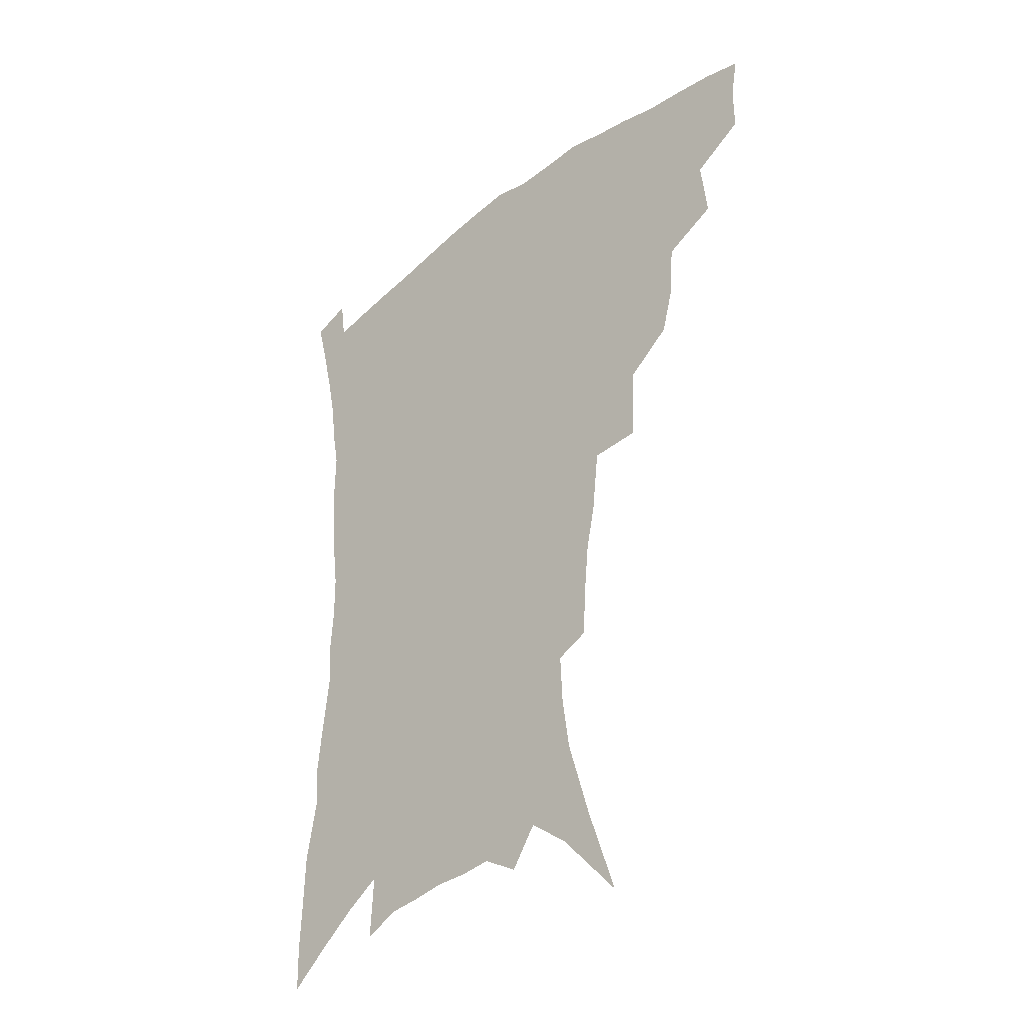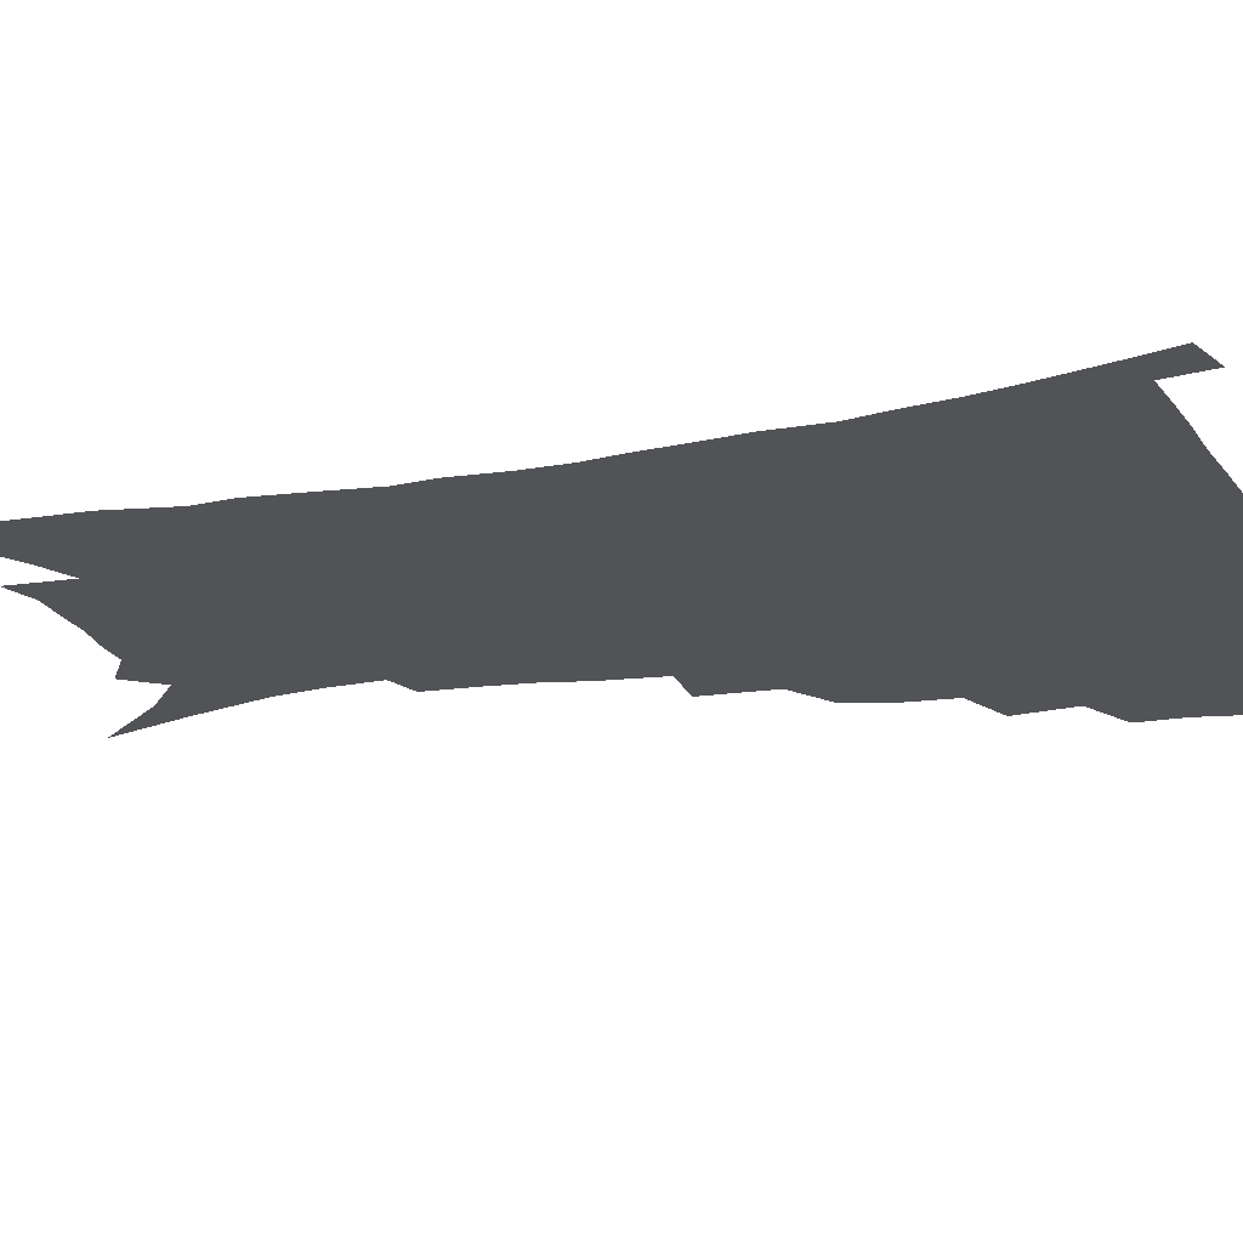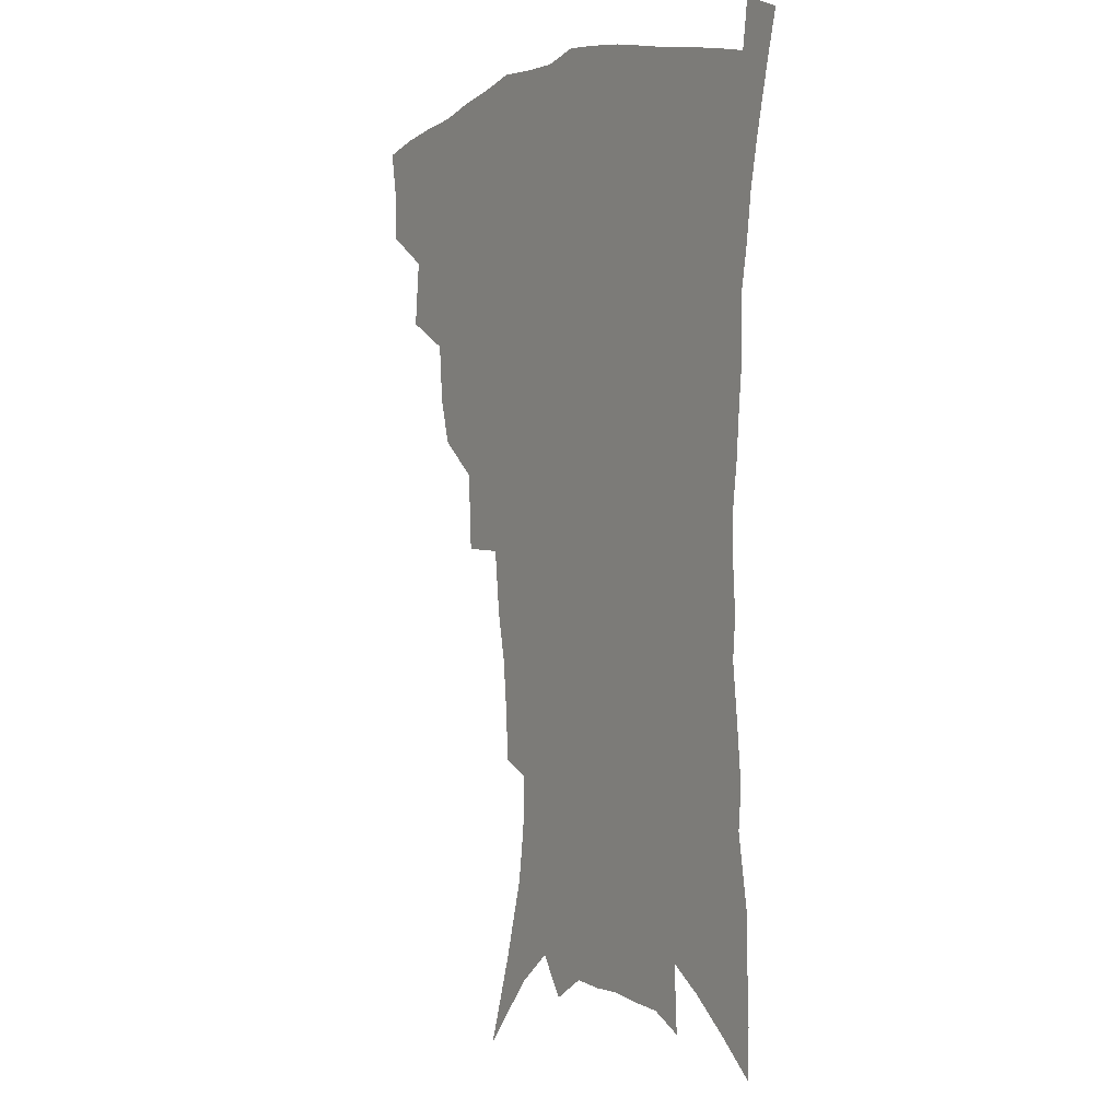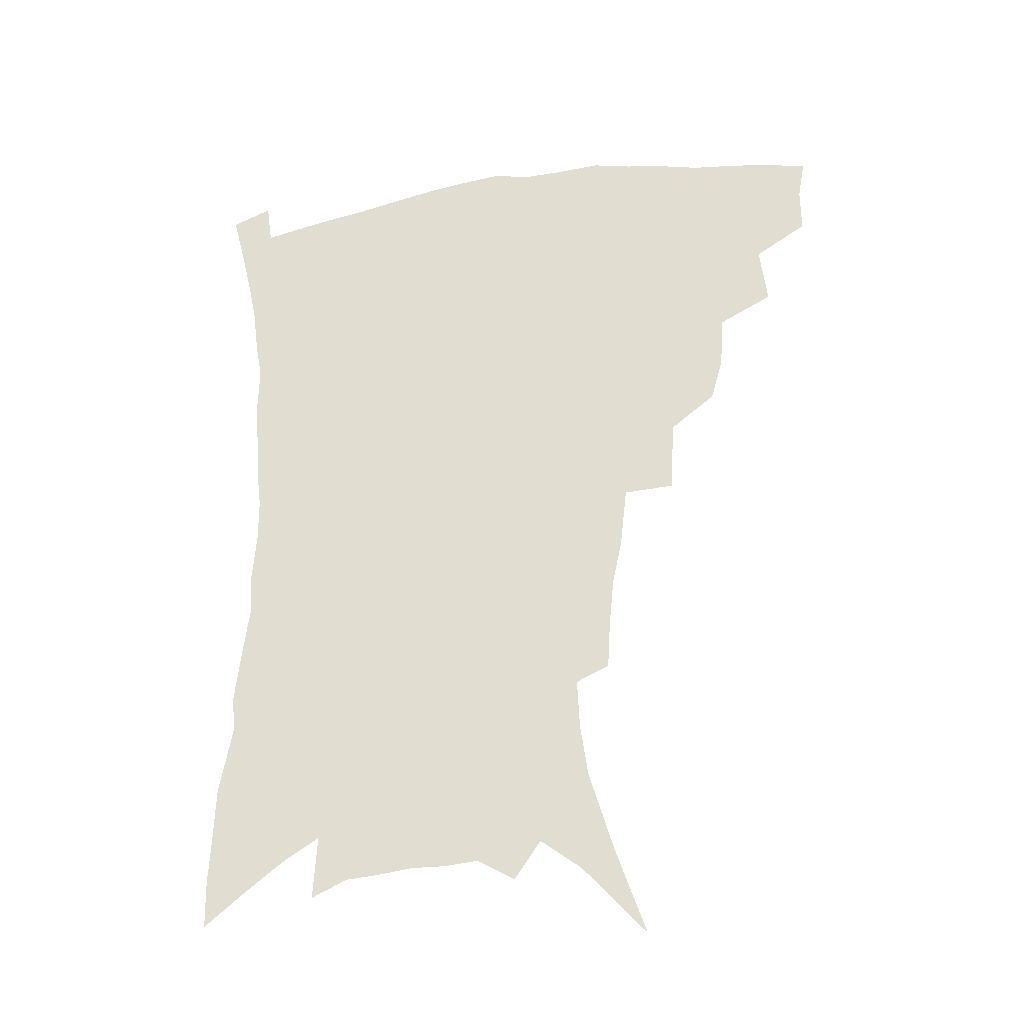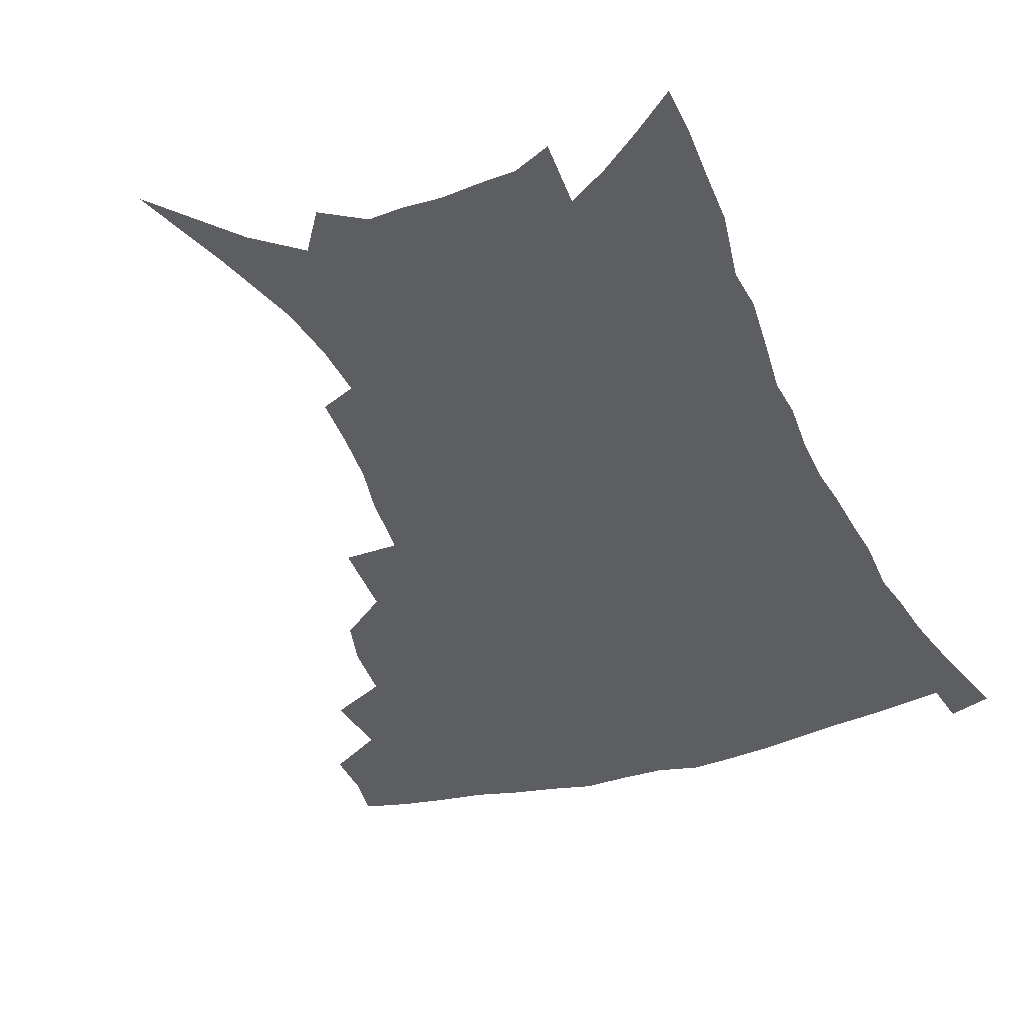
<metadata>
{"format":"obj","ext":"obj","renderer":"f3d","projection":"perspective","resolution":1024,"background":"white","views":[{"elev":-37.5,"azim":-135.8,"up":"+Y"},{"elev":-22.3,"azim":106.3,"up":"+Z"},{"elev":0.7,"azim":57.7,"up":"+Y"},{"elev":-35.0,"azim":-168.4,"up":"+Y"},{"elev":-37.6,"azim":21.4,"up":"+Z"}]}
</metadata>
<code>
v 442.6 393.3 0
v 442.6 410.9 0
v 439.9 426.2 0
v 458.9 358.4 0
v 461.3 381.4 0
v 458.9 397.1 0
v 457.9 413.3 0
v 454.5 429.9 0
v 483.9 311.8 0
v 479.5 328 0
v 477.9 348.3 0
v 478.9 370 0
v 477 385.7 0
v 474.9 400.8 0
v 472.6 415.7 0
v 469.4 432.3 0
v 501.5 271.4 0
v 500 298.9 0
v 498.2 322.4 0
v 496.1 339.8 0
v 495.3 358.6 0
v 493.7 374.2 0
v 491.8 389 0
v 489.7 403.5 0
v 487.2 418.2 0
v 484.4 434.1 0
v 528 194.7 0
v 527 213 0
v 525.2 231.2 0
v 521.9 247.3 0
v 519.3 270.7 0
v 515.8 290.7 0
v 513.4 310.2 0
v 510.8 325.9 0
v 509.6 343.5 0
v 509.2 361.9 0
v 508 377.3 0
v 506.1 391.6 0
v 504.2 405.7 0
v 501.9 419.8 0
v 498.6 437.8 0
v 517.3 89.76 0
v 527.9 122 0
v 536.2 151.5 0
v 538.9 171.1 0
v 539.7 189.5 0
v 539.4 210.7 0
v 537.8 228 0
v 535.6 245.1 0
v 533 263.3 0
v 530.6 282.3 0
v 528.6 301.4 0
v 527.6 320.5 0
v 526.3 336.3 0
v 524.2 350.2 0
v 523.7 366.5 0
v 522 380.1 0
v 520 393.9 0
v 518.1 407.9 0
v 515.9 422.3 0
v 513 440.4 0
v 539.2 115.6 0
v 545.3 141.1 0
v 549.6 164.7 0
v 550.6 183.4 0
v 549.9 200.3 0
v 550 223 0
v 547.8 237.6 0
v 545.7 254 0
v 543.8 272.1 0
v 541.6 288 0
v 540.5 307.6 0
v 539.4 322.8 0
v 538.7 339.9 0
v 537.5 354.2 0
v 536.7 368.4 0
v 536.3 382.7 0
v 533.9 395.9 0
v 532.4 409.7 0
v 530.1 425 0
v 527.2 443.8 0
v 553.6 127.3 0
v 559.7 155.6 0
v 561.4 176.1 0
v 560.8 191.8 0
v 560.6 211.7 0
v 559.7 230.8 0
v 557.9 245.8 0
v 556.5 263.3 0
v 554.4 277.3 0
v 552.9 293.9 0
v 551.6 309.1 0
v 551.5 327.4 0
v 551.1 342.9 0
v 550.2 356.5 0
v 549.4 370 0
v 549.2 384.1 0
v 548 397.1 0
v 547 410.3 0
v 544.9 425.4 0
v 542.4 442.9 0
v 562.8 113.6 0
v 568 140.3 0
v 570.4 161.5 0
v 571.4 182 0
v 571 199.3 0
v 570.2 217.3 0
v 569.1 234.3 0
v 567.7 250.1 0
v 566.5 266.6 0
v 565.3 282.5 0
v 564.1 297.8 0
v 564 316.2 0
v 562.9 329.1 0
v 563.4 346 0
v 562.6 358.4 0
v 562.7 372.5 0
v 562 385.1 0
v 561 398.1 0
v 560.4 411.3 0
v 559.2 425.4 0
v 556.9 442.7 0
v 575.9 121.9 0
v 579.3 145.4 0
v 580.9 167.2 0
v 580.9 183.6 0
v 580.5 201.8 0
v 579.7 221.8 0
v 578.8 240.6 0
v 577.5 253.6 0
v 576.8 270.1 0
v 575.9 284.8 0
v 575.1 300 0
v 575.1 318.2 0
v 575.1 333.4 0
v 574.9 346.6 0
v 574.8 359.8 0
v 575.3 373.9 0
v 574.6 386 0
v 574.6 398.8 0
v 573.8 412.1 0
v 572.9 426.4 0
v 570.8 446 0
v 587.3 121 0
v 590 148 0
v 590.7 167.9 0
v 590.7 186.4 0
v 590.2 205.4 0
v 589.6 219.4 0
v 587.7 244.6 0
v 587.6 257.2 0
v 587.2 271.5 0
v 586.5 287.5 0
v 586 302.6 0
v 586 319.3 0
v 586.2 334.2 0
v 586.5 347.3 0
v 586.7 359.9 0
v 587.2 373.7 0
v 587.5 386.2 0
v 587.6 398.9 0
v 587.7 411.8 0
v 586.6 427.2 0
v 585.3 444.5 0
v 599.2 121.4 0
v 600.4 147.8 0
v 600.7 168.1 0
v 600.4 188 0
v 599.8 206 0
v 599.4 220.2 0
v 599 236.8 0
v 598 252.9 0
v 597.2 272.3 0
v 596.9 288.7 0
v 596.7 303.6 0
v 596.8 319.5 0
v 597.3 332.6 0
v 597.9 347.8 0
v 598.6 360.5 0
v 599.4 373.7 0
v 600.2 386.1 0
v 600.6 398.7 0
v 600.9 412 0
v 600.6 426.5 0
v 599.9 442.4 0
v 611.1 120 0
v 611 146.7 0
v 611 165.5 0
v 610.4 186.1 0
v 609.7 204.3 0
v 609.2 223 0
v 608.6 239.7 0
v 607.8 257.8 0
v 607.5 271.7 0
v 607.1 288.5 0
v 607.2 303.2 0
v 607.7 317.7 0
v 608.3 333 0
v 609.1 346.3 0
v 610.1 360.4 0
v 611.3 373.2 0
v 612.6 385.4 0
v 614 397.9 0
v 615.2 410.3 0
v 615.3 424.3 0
v 615.1 439.3 0
v 622.9 119.2 0
v 622.3 141.5 0
v 621.3 164.1 0
v 620.7 182.5 0
v 619.7 202.5 0
v 618.8 222.3 0
v 618.2 239 0
v 617.8 254.8 0
v 617.5 270.9 0
v 617.7 285.1 0
v 617.8 300.7 0
v 618.6 314.4 0
v 618.8 332.7 0
v 620.2 345.1 0
v 621.3 359.5 0
v 623 371.3 0
v 624.7 384 0
v 626.3 396.5 0
v 628 409 0
v 629.4 421.8 0
v 630.1 436.2 0
v 635.1 113.4 0
v 633.8 136.5 0
v 632.8 156.7 0
v 631.2 179.5 0
v 630.1 198.9 0
v 628.8 218.6 0
v 628.7 234.2 0
v 629.2 247.7 0
v 627.5 268.3 0
v 628 282.2 0
v 628.2 297.5 0
v 630 309.2 0
v 630.3 326.7 0
v 631.6 340.7 0
v 632.2 356.9 0
v 634.6 368.9 0
v 636.6 383.6 0
v 638.5 395 0
v 640.5 407.3 0
v 642.5 419.8 0
v 643.8 434 0
v 646.4 128.3 0
v 644.1 152 0
v 642.9 171.7 0
v 641.5 191.7 0
v 640 211.5 0
v 639.1 229.3 0
v 639.3 244.4 0
v 639.2 260.2 0
v 638.8 276.9 0
v 639.7 290.9 0
v 640.1 307.6 0
v 641.2 322.2 0
v 643.4 334.9 0
v 644.5 350.4 0
v 646.2 365.1 0
v 647.8 380.6 0
v 650.4 393 0
v 653 405.1 0
v 655.3 417.8 0
v 657.3 431.3 0
v 659.8 117.8 0
v 657.9 139.6 0
v 655.9 161.1 0
v 654.6 180.6 0
v 652.9 200.3 0
v 651.7 218.7 0
v 651 235.9 0
v 650.8 252.1 0
v 651 267.9 0
v 650.6 285.2 0
v 651.4 300.2 0
v 654.1 312.8 0
v 654.5 330.3 0
v 655.5 346.7 0
v 657.7 360.9 0
v 659.9 375.3 0
v 662.7 388.9 0
v 665.3 402.6 0
v 668.1 415.3 0
v 670.7 428.4 0
v 673 444.9 0
v 673.7 105.9 0
v 674.2 122.7 0
v 673.5 141.5 0
v 673 159.3 0
v 668.9 183.6 0
v 670 197.9 0
v 668.1 217.3 0
v 665.8 237.2 0
v 666.9 251.2 0
v 665.7 269.8 0
v 665.9 286.2 0
v 667.6 300.4 0
v 668.8 316.7 0
v 670.4 332.8 0
v 670.2 353 0
v 672.7 367.5 0
v 674.9 384.2 0
v 677.8 399 0
v 680.8 412.3 0
v 683.9 425.5 0
v 687.4 439.1 0
f 5 6 1
f 1 6 2
f 6 7 2
f 2 7 3
f 7 8 3
f 11 12 4
f 4 12 5
f 12 13 5
f 5 13 6
f 13 14 6
f 6 14 7
f 14 15 7
f 7 15 8
f 15 16 8
f 18 19 9
f 9 19 10
f 19 20 10
f 10 20 11
f 20 21 11
f 11 21 12
f 21 22 12
f 12 22 13
f 22 23 13
f 13 23 14
f 23 24 14
f 14 24 15
f 24 25 15
f 15 25 16
f 25 26 16
f 31 32 17
f 17 32 18
f 32 33 18
f 18 33 19
f 33 34 19
f 19 34 20
f 34 35 20
f 20 35 21
f 35 36 21
f 21 36 22
f 36 37 22
f 22 37 23
f 37 38 23
f 23 38 24
f 38 39 24
f 24 39 25
f 39 40 25
f 25 40 26
f 40 41 26
f 46 47 27
f 27 47 28
f 47 48 28
f 28 48 29
f 48 49 29
f 29 49 30
f 49 50 30
f 30 50 31
f 50 51 31
f 31 51 32
f 51 52 32
f 32 52 33
f 52 53 33
f 33 53 34
f 53 54 34
f 34 54 35
f 54 55 35
f 35 55 36
f 55 56 36
f 36 56 37
f 56 57 37
f 37 57 38
f 57 58 38
f 38 58 39
f 58 59 39
f 39 59 40
f 59 60 40
f 40 60 41
f 60 61 41
f 42 62 43
f 62 63 43
f 43 63 44
f 63 64 44
f 44 64 45
f 64 65 45
f 45 65 46
f 65 66 46
f 46 66 47
f 66 67 47
f 47 67 48
f 67 68 48
f 48 68 49
f 68 69 49
f 49 69 50
f 69 70 50
f 50 70 51
f 70 71 51
f 51 71 52
f 71 72 52
f 52 72 53
f 72 73 53
f 53 73 54
f 73 74 54
f 54 74 55
f 74 75 55
f 55 75 56
f 75 76 56
f 56 76 57
f 76 77 57
f 57 77 58
f 77 78 58
f 58 78 59
f 78 79 59
f 59 79 60
f 79 80 60
f 60 80 61
f 80 81 61
f 62 82 63
f 82 83 63
f 63 83 64
f 83 84 64
f 64 84 65
f 84 85 65
f 65 85 66
f 85 86 66
f 66 86 67
f 86 87 67
f 67 87 68
f 87 88 68
f 68 88 69
f 88 89 69
f 69 89 70
f 89 90 70
f 70 90 71
f 90 91 71
f 71 91 72
f 91 92 72
f 72 92 73
f 92 93 73
f 73 93 74
f 93 94 74
f 74 94 75
f 94 95 75
f 75 95 76
f 95 96 76
f 76 96 77
f 96 97 77
f 77 97 78
f 97 98 78
f 78 98 79
f 98 99 79
f 79 99 80
f 99 100 80
f 80 100 81
f 100 101 81
f 102 103 82
f 82 103 83
f 103 104 83
f 83 104 84
f 104 105 84
f 84 105 85
f 105 106 85
f 85 106 86
f 106 107 86
f 86 107 87
f 107 108 87
f 87 108 88
f 108 109 88
f 88 109 89
f 109 110 89
f 89 110 90
f 110 111 90
f 90 111 91
f 111 112 91
f 91 112 92
f 112 113 92
f 92 113 93
f 113 114 93
f 93 114 94
f 114 115 94
f 94 115 95
f 115 116 95
f 95 116 96
f 116 117 96
f 96 117 97
f 117 118 97
f 97 118 98
f 118 119 98
f 98 119 99
f 119 120 99
f 99 120 100
f 120 121 100
f 100 121 101
f 121 122 101
f 102 123 103
f 123 124 103
f 103 124 104
f 124 125 104
f 104 125 105
f 125 126 105
f 105 126 106
f 126 127 106
f 106 127 107
f 127 128 107
f 107 128 108
f 128 129 108
f 108 129 109
f 129 130 109
f 109 130 110
f 130 131 110
f 110 131 111
f 131 132 111
f 111 132 112
f 132 133 112
f 112 133 113
f 133 134 113
f 113 134 114
f 134 135 114
f 114 135 115
f 135 136 115
f 115 136 116
f 136 137 116
f 116 137 117
f 137 138 117
f 117 138 118
f 138 139 118
f 118 139 119
f 139 140 119
f 119 140 120
f 140 141 120
f 120 141 121
f 141 142 121
f 121 142 122
f 142 143 122
f 123 144 124
f 144 145 124
f 124 145 125
f 145 146 125
f 125 146 126
f 146 147 126
f 126 147 127
f 147 148 127
f 127 148 128
f 148 149 128
f 128 149 129
f 149 150 129
f 129 150 130
f 150 151 130
f 130 151 131
f 151 152 131
f 131 152 132
f 152 153 132
f 132 153 133
f 153 154 133
f 133 154 134
f 154 155 134
f 134 155 135
f 155 156 135
f 135 156 136
f 156 157 136
f 136 157 137
f 157 158 137
f 137 158 138
f 158 159 138
f 138 159 139
f 159 160 139
f 139 160 140
f 160 161 140
f 140 161 141
f 161 162 141
f 141 162 142
f 162 163 142
f 142 163 143
f 163 164 143
f 144 165 145
f 165 166 145
f 145 166 146
f 166 167 146
f 146 167 147
f 167 168 147
f 147 168 148
f 168 169 148
f 148 169 149
f 169 170 149
f 149 170 150
f 170 171 150
f 150 171 151
f 171 172 151
f 151 172 152
f 172 173 152
f 152 173 153
f 173 174 153
f 153 174 154
f 174 175 154
f 154 175 155
f 175 176 155
f 155 176 156
f 176 177 156
f 156 177 157
f 177 178 157
f 157 178 158
f 178 179 158
f 158 179 159
f 179 180 159
f 159 180 160
f 180 181 160
f 160 181 161
f 181 182 161
f 161 182 162
f 182 183 162
f 162 183 163
f 183 184 163
f 163 184 164
f 184 185 164
f 165 186 166
f 186 187 166
f 166 187 167
f 187 188 167
f 167 188 168
f 188 189 168
f 168 189 169
f 189 190 169
f 169 190 170
f 190 191 170
f 170 191 171
f 191 192 171
f 171 192 172
f 192 193 172
f 172 193 173
f 193 194 173
f 173 194 174
f 194 195 174
f 174 195 175
f 195 196 175
f 175 196 176
f 196 197 176
f 176 197 177
f 197 198 177
f 177 198 178
f 198 199 178
f 178 199 179
f 199 200 179
f 179 200 180
f 200 201 180
f 180 201 181
f 201 202 181
f 181 202 182
f 202 203 182
f 182 203 183
f 203 204 183
f 183 204 184
f 204 205 184
f 184 205 185
f 205 206 185
f 186 207 187
f 207 208 187
f 187 208 188
f 208 209 188
f 188 209 189
f 209 210 189
f 189 210 190
f 210 211 190
f 190 211 191
f 211 212 191
f 191 212 192
f 212 213 192
f 192 213 193
f 213 214 193
f 193 214 194
f 214 215 194
f 194 215 195
f 215 216 195
f 195 216 196
f 216 217 196
f 196 217 197
f 217 218 197
f 197 218 198
f 218 219 198
f 198 219 199
f 219 220 199
f 199 220 200
f 220 221 200
f 200 221 201
f 221 222 201
f 201 222 202
f 222 223 202
f 202 223 203
f 223 224 203
f 203 224 204
f 224 225 204
f 204 225 205
f 225 226 205
f 205 226 206
f 226 227 206
f 207 228 208
f 228 229 208
f 208 229 209
f 229 230 209
f 209 230 210
f 230 231 210
f 210 231 211
f 231 232 211
f 211 232 212
f 232 233 212
f 212 233 213
f 233 234 213
f 213 234 214
f 234 235 214
f 214 235 215
f 235 236 215
f 215 236 216
f 236 237 216
f 216 237 217
f 237 238 217
f 217 238 218
f 238 239 218
f 218 239 219
f 239 240 219
f 219 240 220
f 240 241 220
f 220 241 221
f 241 242 221
f 221 242 222
f 242 243 222
f 222 243 223
f 243 244 223
f 223 244 224
f 244 245 224
f 224 245 225
f 245 246 225
f 225 246 226
f 246 247 226
f 226 247 227
f 247 248 227
f 229 249 230
f 249 250 230
f 230 250 231
f 250 251 231
f 231 251 232
f 251 252 232
f 232 252 233
f 252 253 233
f 233 253 234
f 253 254 234
f 234 254 235
f 254 255 235
f 235 255 236
f 255 256 236
f 236 256 237
f 256 257 237
f 237 257 238
f 257 258 238
f 238 258 239
f 258 259 239
f 239 259 240
f 259 260 240
f 240 260 241
f 260 261 241
f 241 261 242
f 261 262 242
f 242 262 243
f 262 263 243
f 243 263 244
f 263 264 244
f 244 264 245
f 264 265 245
f 245 265 246
f 265 266 246
f 246 266 247
f 266 267 247
f 247 267 248
f 267 268 248
f 249 269 250
f 269 270 250
f 250 270 251
f 270 271 251
f 251 271 252
f 271 272 252
f 252 272 253
f 272 273 253
f 253 273 254
f 273 274 254
f 254 274 255
f 274 275 255
f 255 275 256
f 275 276 256
f 256 276 257
f 276 277 257
f 257 277 258
f 277 278 258
f 258 278 259
f 278 279 259
f 259 279 260
f 279 280 260
f 260 280 261
f 280 281 261
f 261 281 262
f 281 282 262
f 262 282 263
f 282 283 263
f 263 283 264
f 283 284 264
f 264 284 265
f 284 285 265
f 265 285 266
f 285 286 266
f 266 286 267
f 286 287 267
f 267 287 268
f 287 288 268
f 269 290 270
f 290 291 270
f 270 291 271
f 291 292 271
f 271 292 272
f 292 293 272
f 272 293 273
f 293 294 273
f 273 294 274
f 294 295 274
f 274 295 275
f 295 296 275
f 275 296 276
f 296 297 276
f 276 297 277
f 297 298 277
f 277 298 278
f 298 299 278
f 278 299 279
f 299 300 279
f 279 300 280
f 300 301 280
f 280 301 281
f 301 302 281
f 281 302 282
f 302 303 282
f 282 303 283
f 303 304 283
f 283 304 284
f 304 305 284
f 284 305 285
f 305 306 285
f 285 306 286
f 306 307 286
f 286 307 287
f 307 308 287
f 287 308 288
f 308 309 288
f 288 309 289
f 309 310 289

</code>
